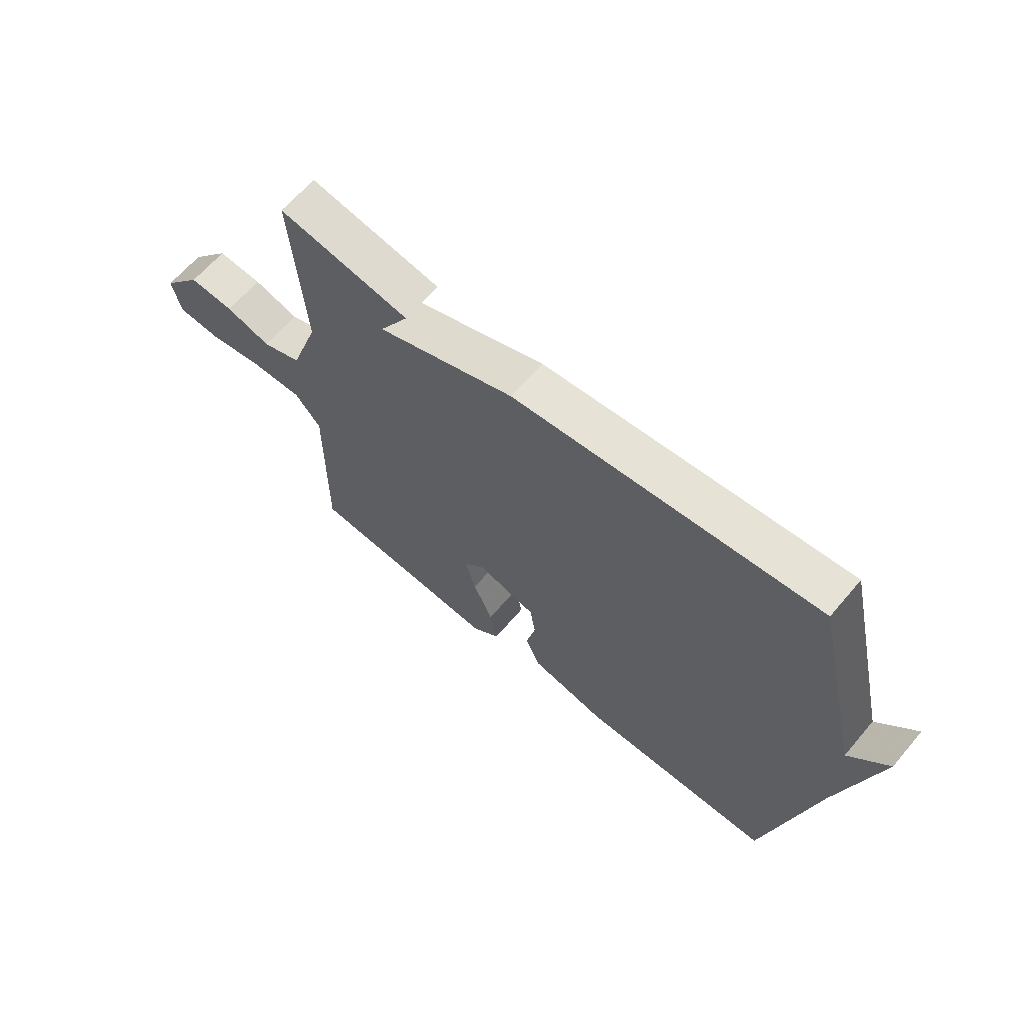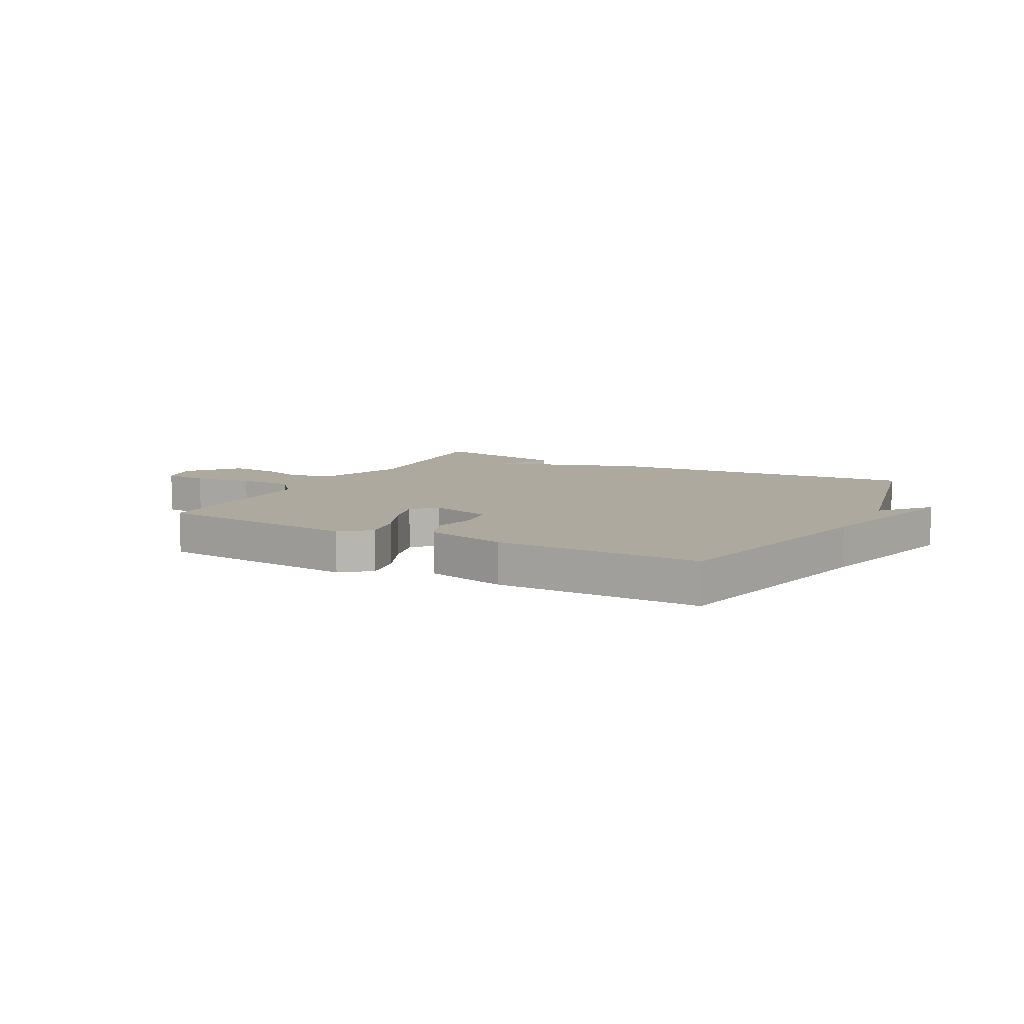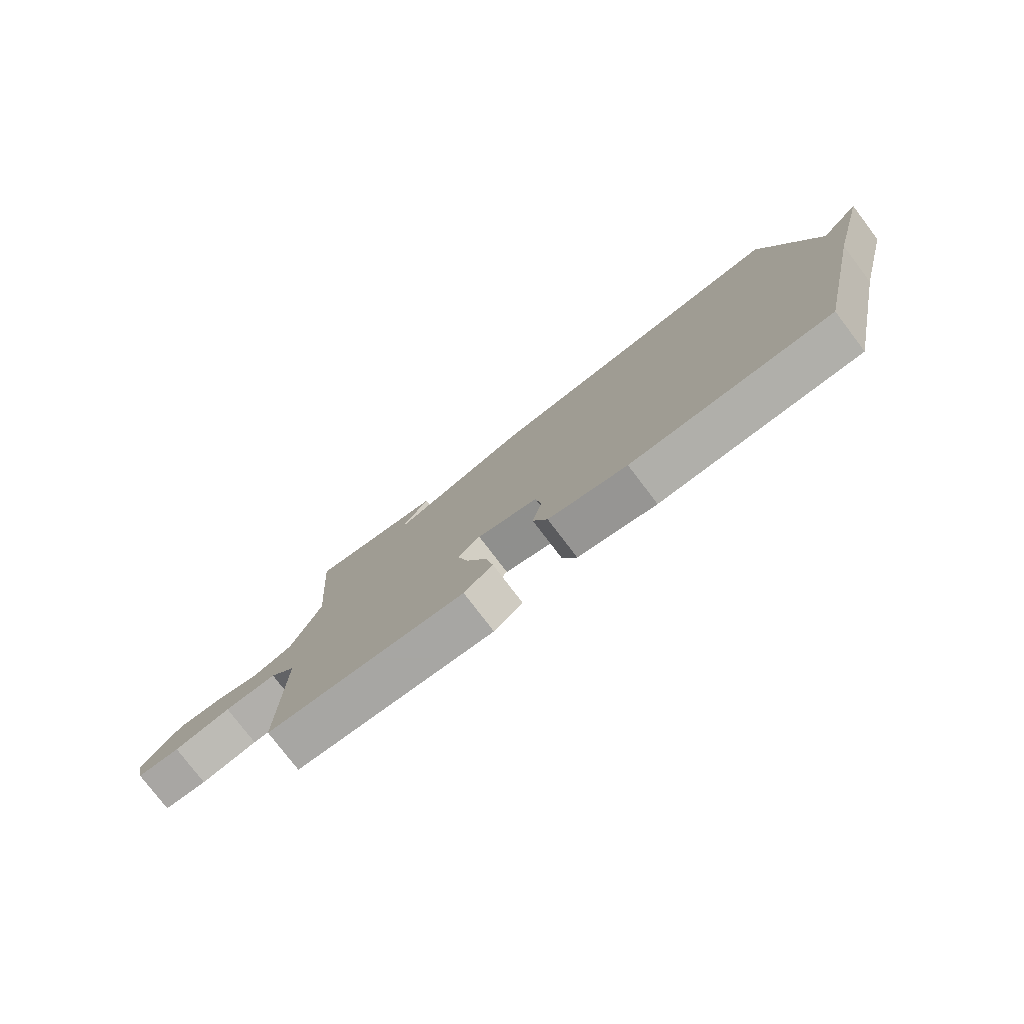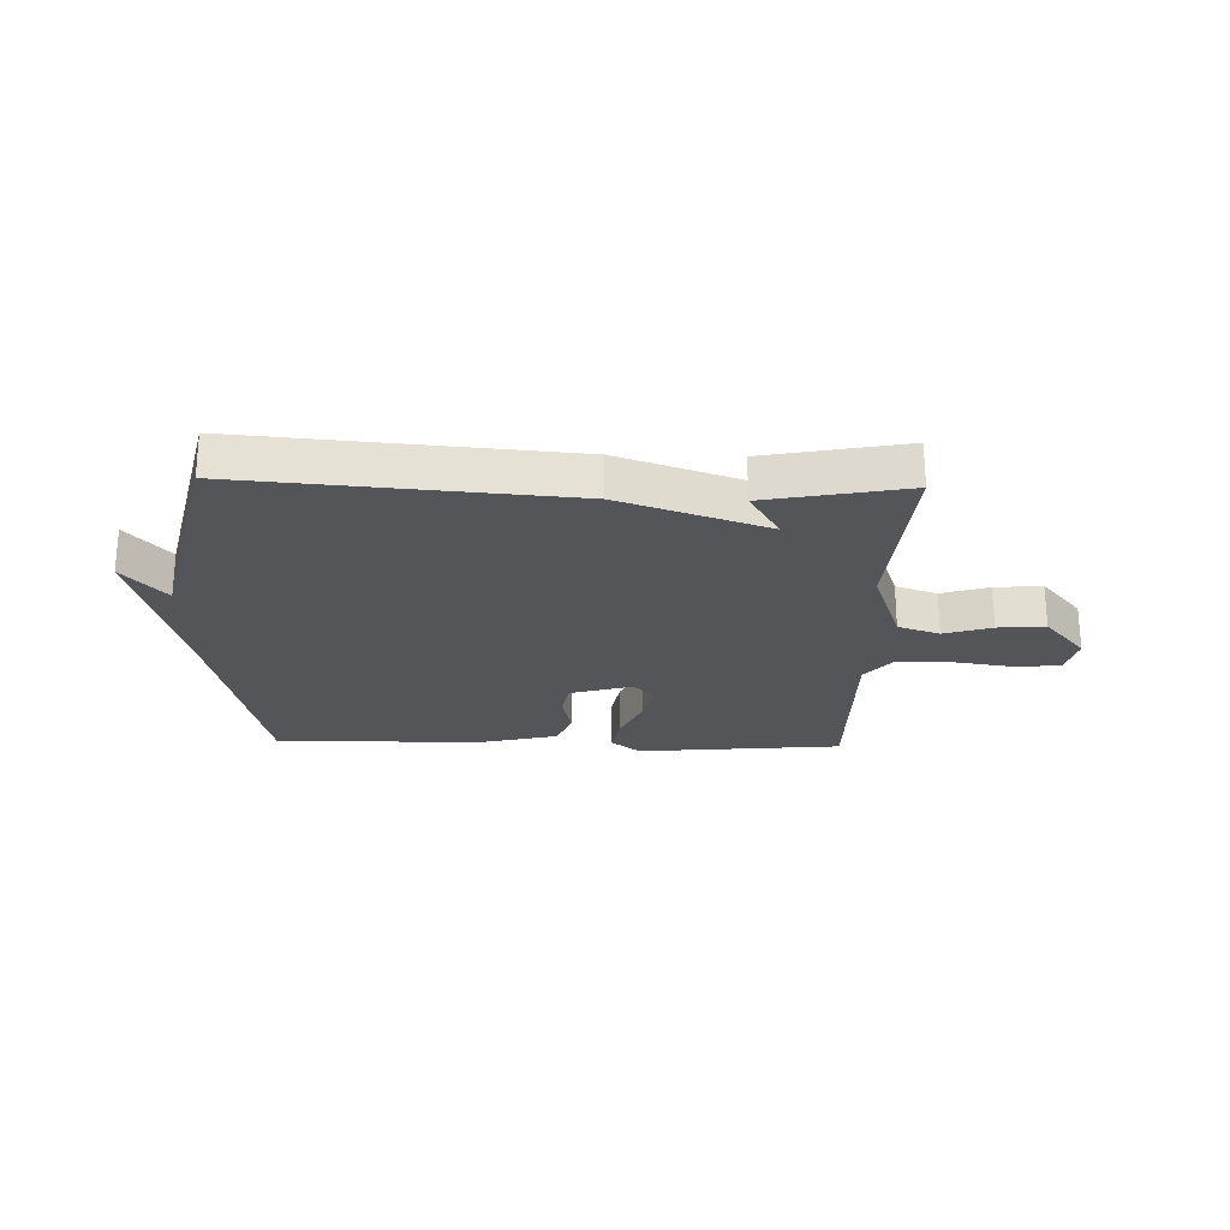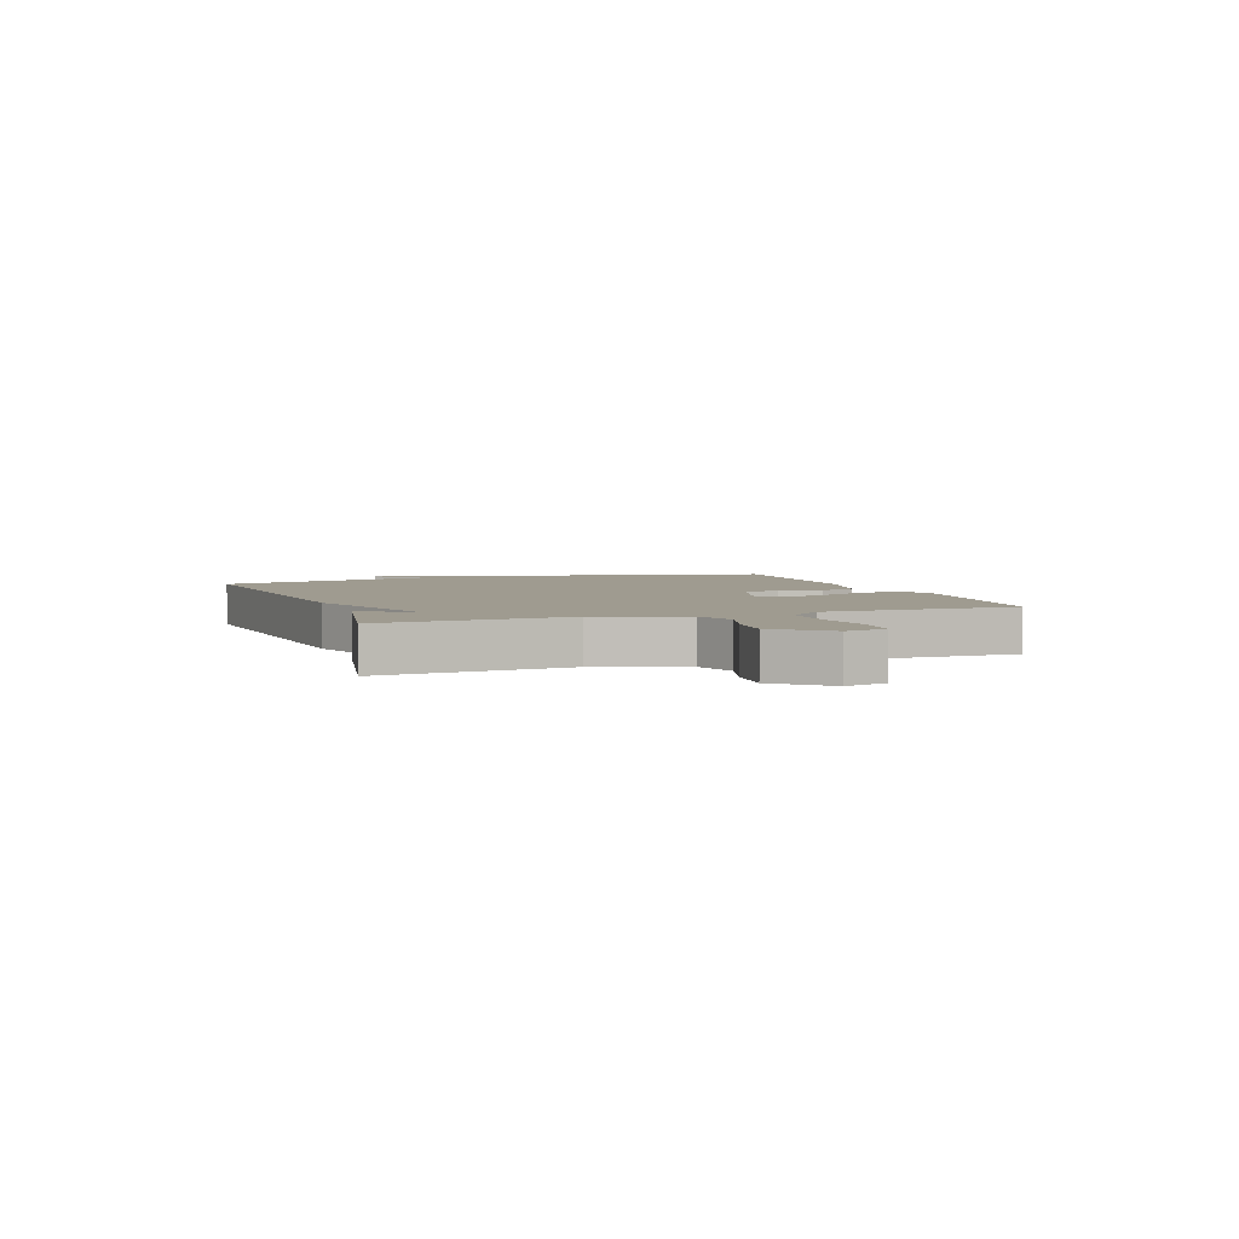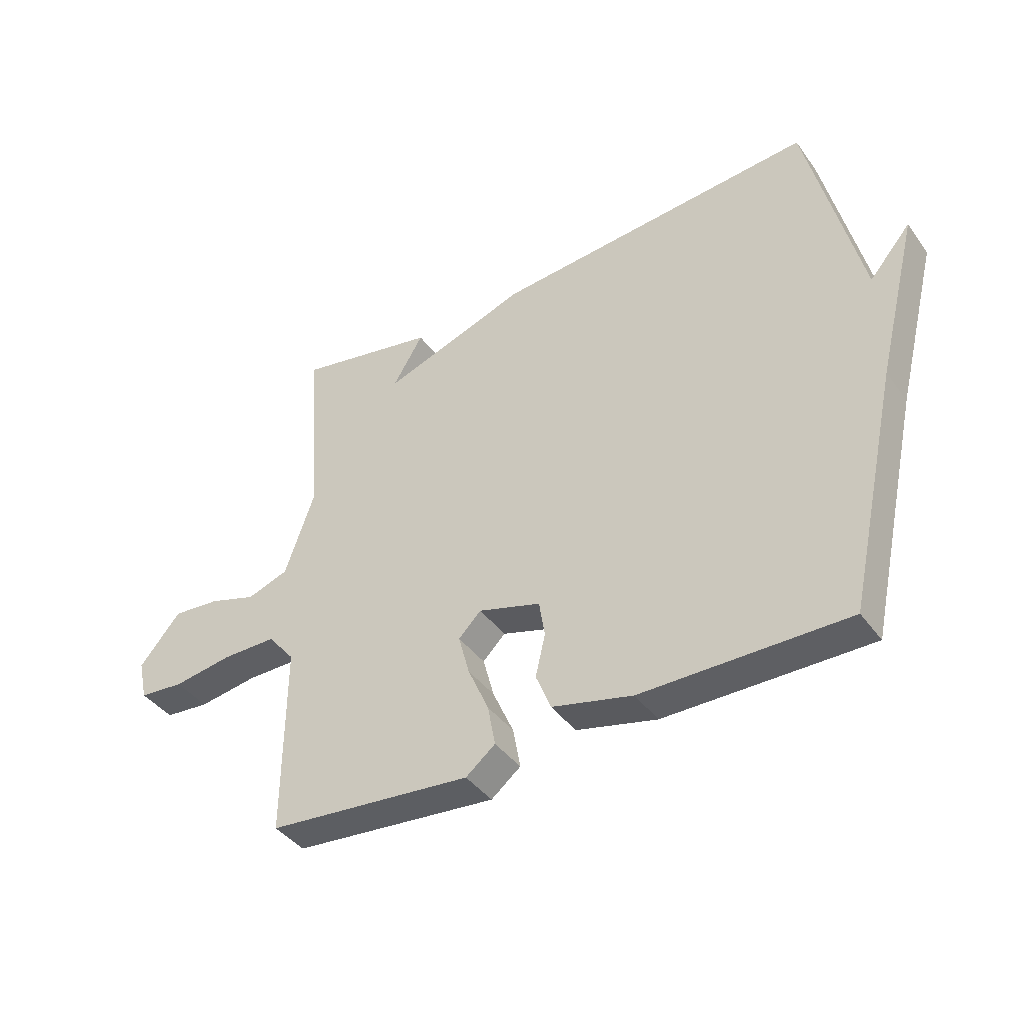
<metadata>
{"format":"obj","ext":"obj","renderer":"f3d","projection":"perspective","resolution":1024,"background":"white","views":[{"elev":64.1,"azim":-139.7,"up":"+Z"},{"elev":9.0,"azim":-151.9,"up":"+Y"},{"elev":-78.2,"azim":-142.7,"up":"+Z"},{"elev":-24.2,"azim":-1.6,"up":"+Y"},{"elev":4.1,"azim":70.2,"up":"+Y"},{"elev":-40.9,"azim":-147.4,"up":"+Z"}]}
</metadata>
<code>
v -0.5 0.07 0.5
v 0.059 0.07 0.453
v 0.312 0.07 0.365
v 0.259 0.07 0.453
v 0.5 0.07 0.5
v 0.476 0.07 0.177
v 0.528 0.07 0.028
v 0.6 0.07 0.003
v 0.682 0.07 0.029
v 0.764 0.07 0.036
v 0.836 0.07 -0.049
v 0.82 0.07 -0.12
v 0.742 0.07 -0.127
v 0.639 0.07 -0.111
v 0.545 0.07 -0.111
v 0.498 0.07 -0.168
v 0.5 0.07 -0.5
v 0.145 0.07 -0.534
v 0.094 0.07 -0.493
v 0.107 0.07 -0.422
v 0.143 0.07 -0.34
v 0.162 0.07 -0.269
v 0.123 0.07 -0.23
v 0.015 0.07 -0.262
v 0.005 0.07 -0.325
v 0.022 0.07 -0.399
v -0.004 0.07 -0.464
v -0.144 0.07 -0.498
v -0.5 0.07 -0.5
v -0.591 0.07 -0.087
v -0.663 0.07 0.197
v -0.591 0.07 0.113
v -0.5 0 0.5
v 0.059 0 0.453
v 0.312 0 0.365
v 0.259 0 0.453
v 0.5 0 0.5
v 0.476 0 0.177
v 0.528 0 0.028
v 0.6 0 0.003
v 0.682 0 0.029
v 0.764 0 0.036
v 0.836 0 -0.049
v 0.82 0 -0.12
v 0.742 0 -0.127
v 0.639 0 -0.111
v 0.545 0 -0.111
v 0.498 0 -0.168
v 0.5 0 -0.5
v 0.145 0 -0.534
v 0.094 0 -0.493
v 0.107 0 -0.422
v 0.143 0 -0.34
v 0.162 0 -0.269
v 0.123 0 -0.23
v 0.015 0 -0.262
v 0.005 0 -0.325
v 0.022 0 -0.399
v -0.004 0 -0.464
v -0.144 0 -0.498
v -0.5 0 -0.5
v -0.591 0 -0.087
v -0.663 0 0.197
v -0.591 0 0.113
f 30 31 32
f 30 32 1
f 29 30 1
f 28 29 1
f 27 28 1
f 26 27 1
f 25 26 1
f 24 25 1 2
f 23 24 2 3
f 22 23 3
f 19 20 21
f 18 19 21
f 17 18 21
f 16 17 21
f 15 16 21 22
f 12 13 14
f 11 12 14
f 10 11 14
f 9 10 14
f 8 9 14
f 7 8 14 15
f 15 22 3
f 7 15 3
f 6 7 3
f 3 4 5 6
f 64 63 62
f 33 64 62
f 33 62 61
f 33 61 60
f 33 60 59
f 33 59 58
f 33 58 57
f 34 33 57 56
f 35 34 56 55
f 35 55 54
f 53 52 51
f 53 51 50
f 53 50 49
f 53 49 48
f 54 53 48 47
f 46 45 44
f 46 44 43
f 46 43 42
f 46 42 41
f 46 41 40
f 47 46 40 39
f 35 54 47
f 35 47 39
f 35 39 38
f 38 37 36 35
f 1 33 34 2
f 2 34 35 3
f 3 35 36 4
f 4 36 37 5
f 5 37 38 6
f 6 38 39 7
f 7 39 40 8
f 8 40 41 9
f 9 41 42 10
f 10 42 43 11
f 11 43 44 12
f 12 44 45 13
f 13 45 46 14
f 14 46 47 15
f 15 47 48 16
f 16 48 49 17
f 17 49 50 18
f 18 50 51 19
f 19 51 52 20
f 20 52 53 21
f 21 53 54 22
f 22 54 55 23
f 23 55 56 24
f 24 56 57 25
f 25 57 58 26
f 26 58 59 27
f 27 59 60 28
f 28 60 61 29
f 29 61 62 30
f 30 62 63 31
f 31 63 64 32
f 32 64 33 1

</code>
